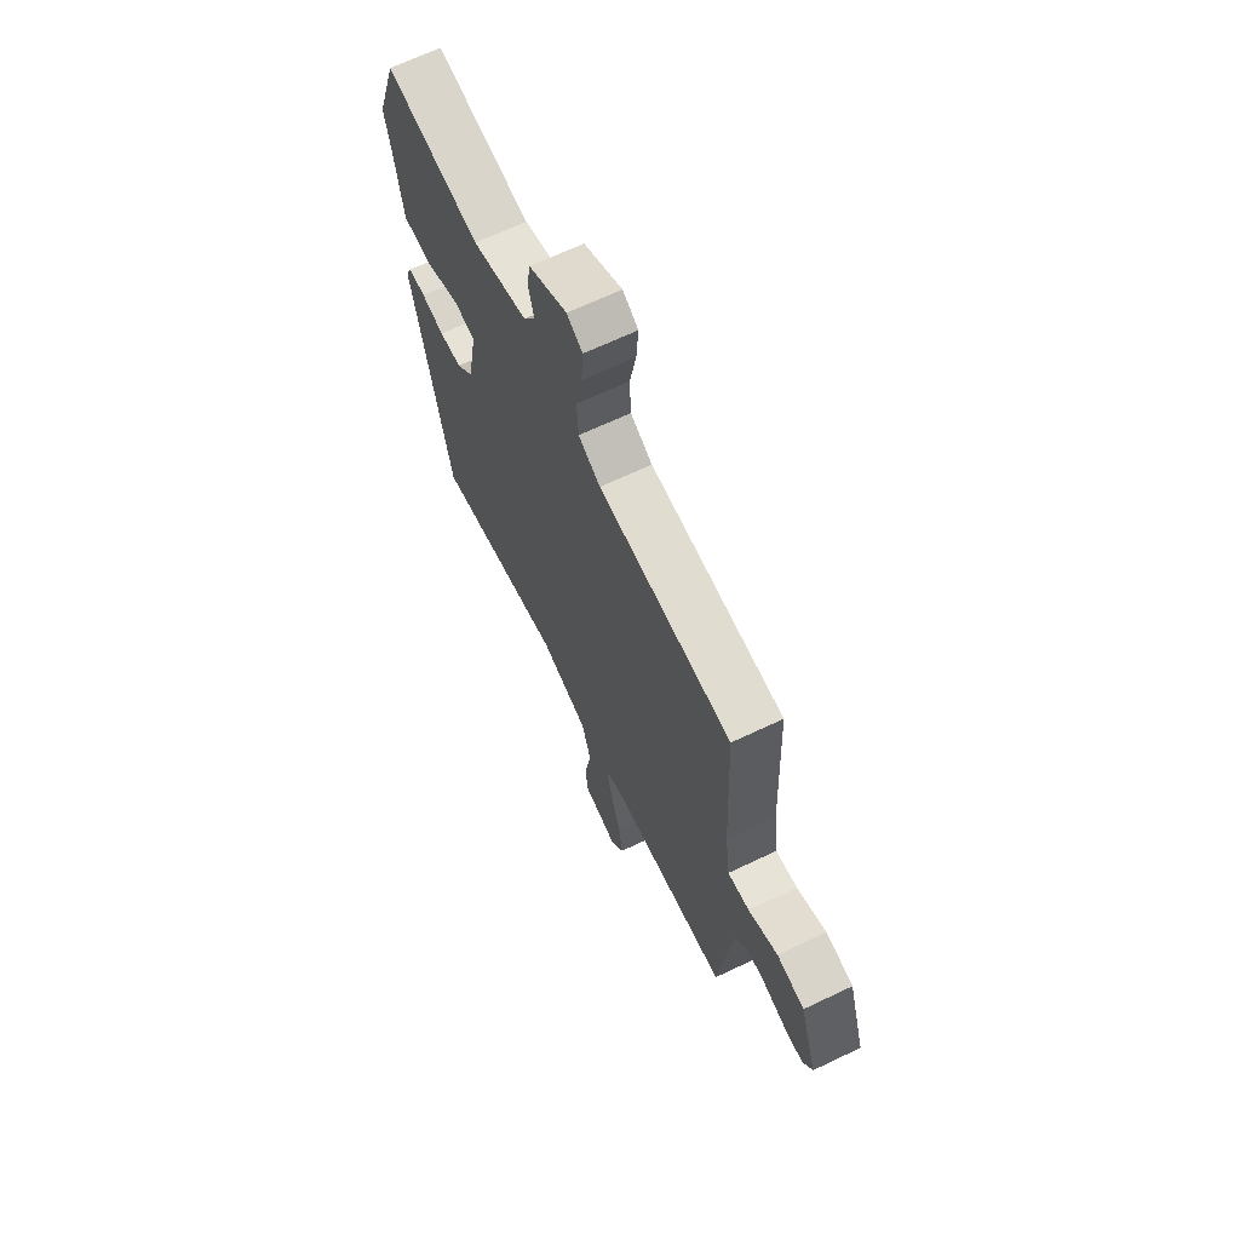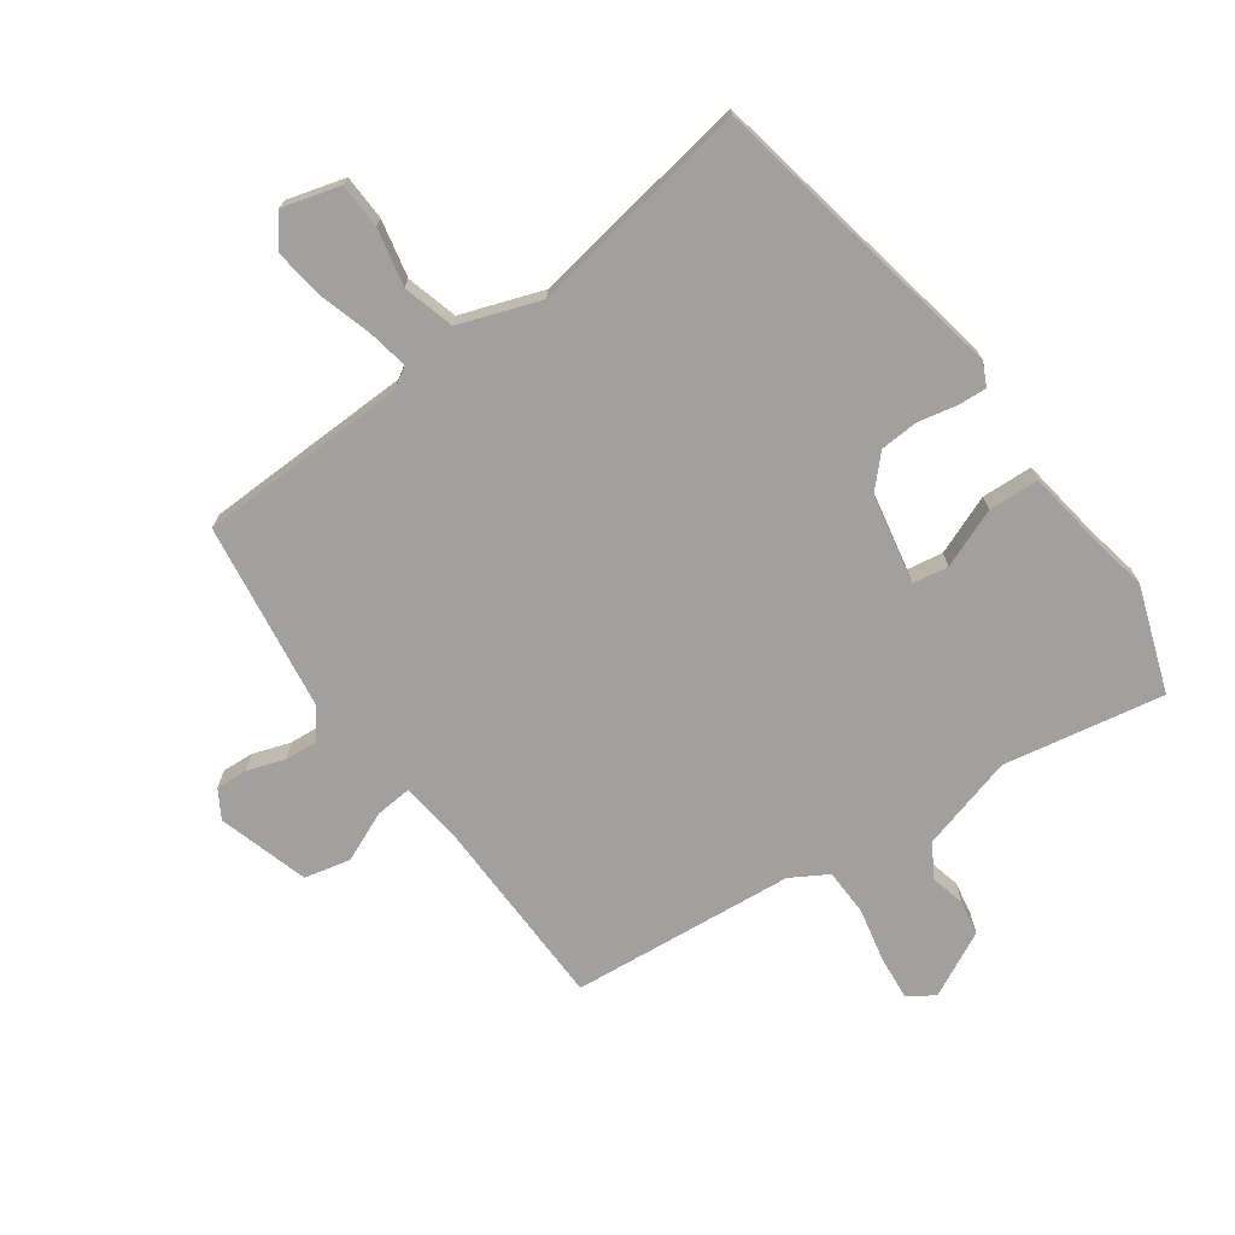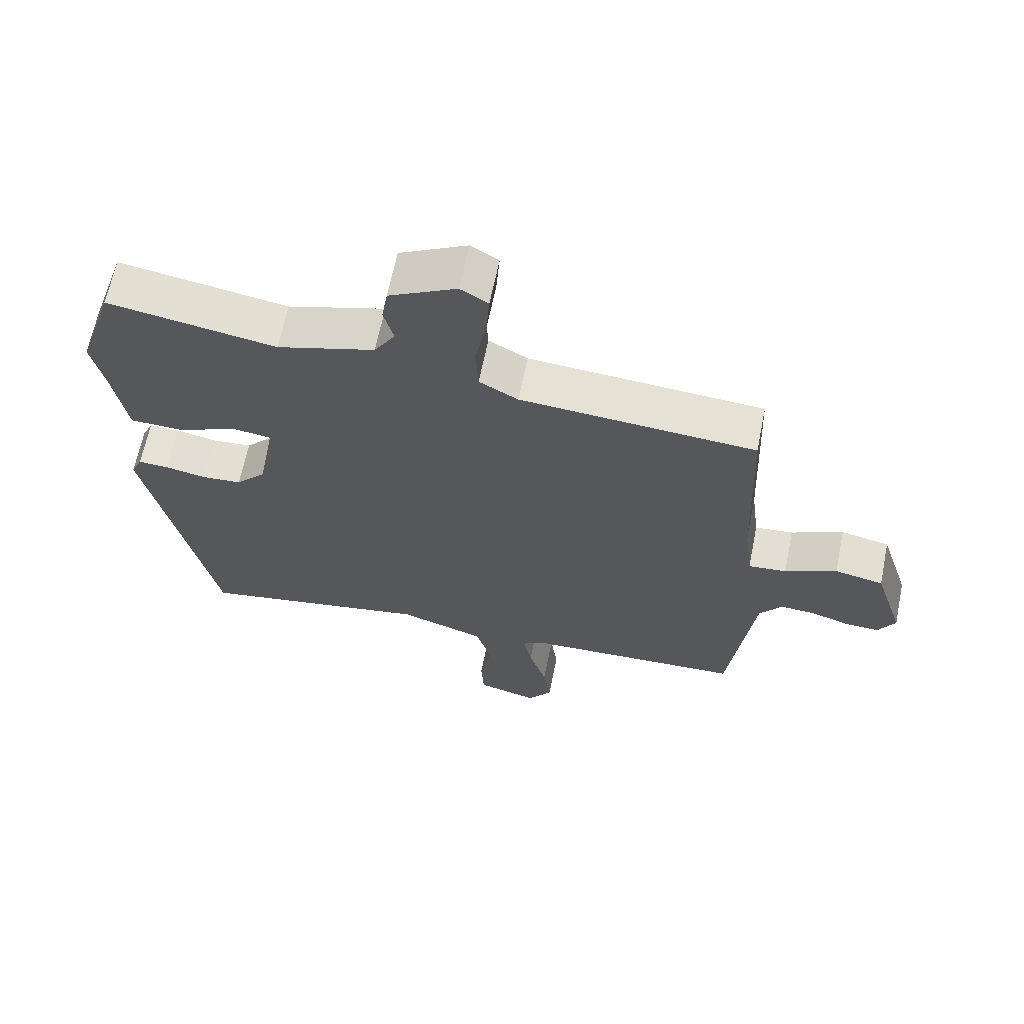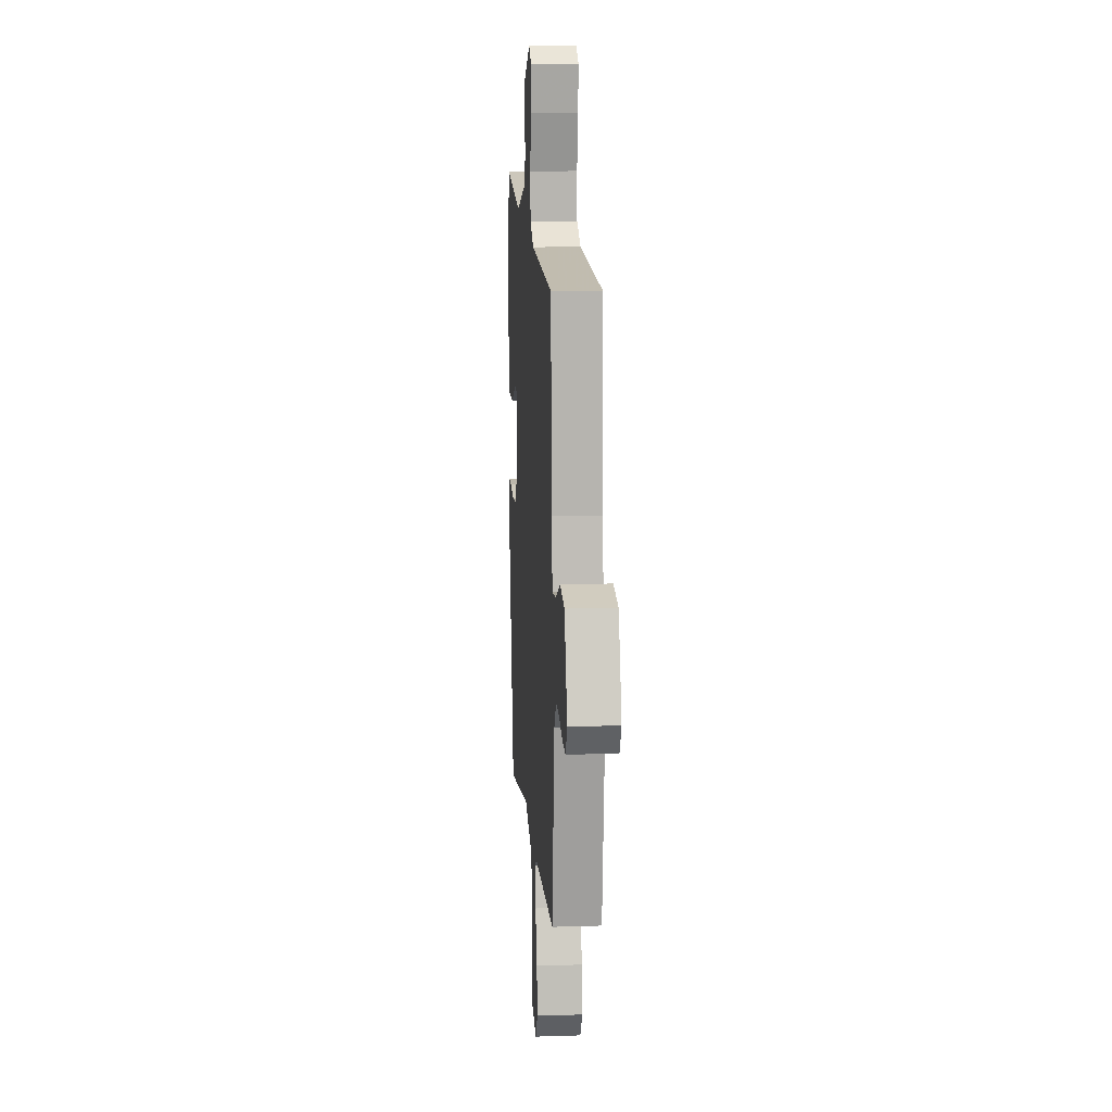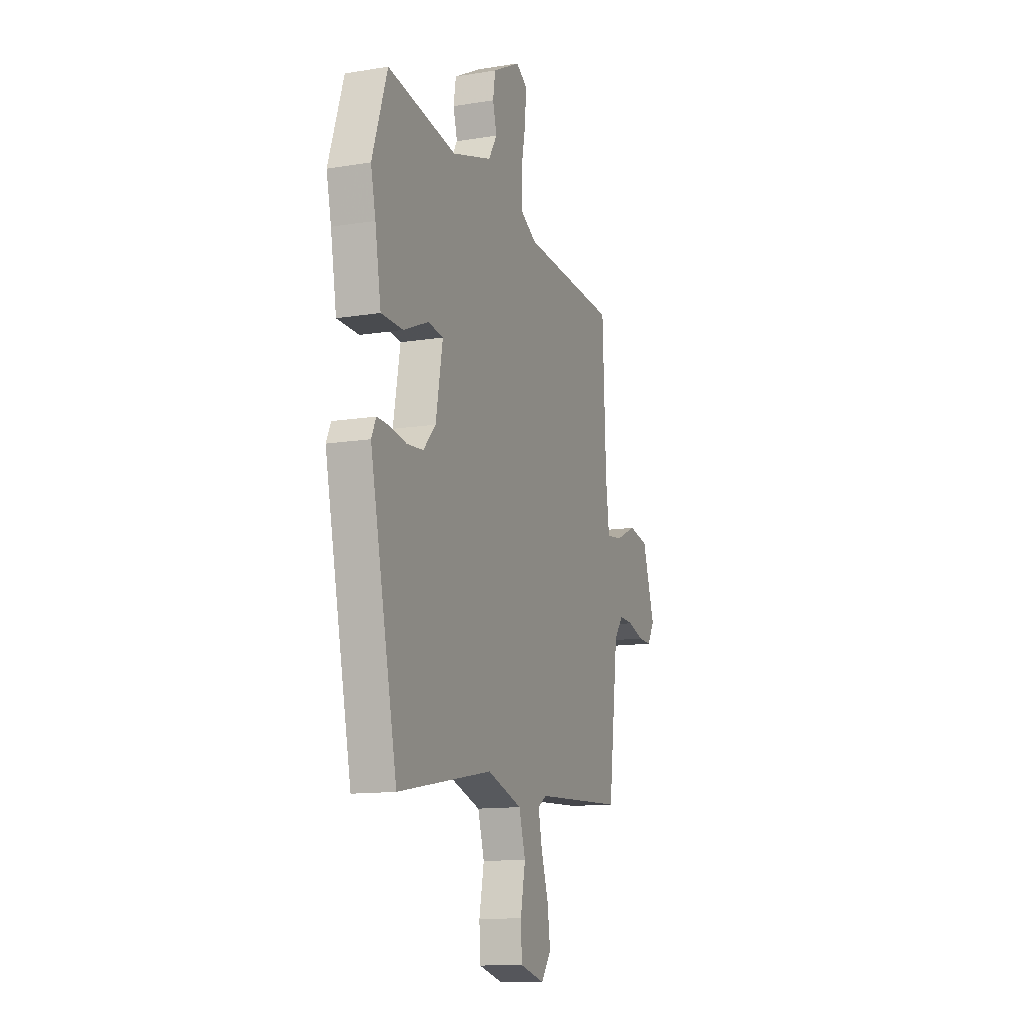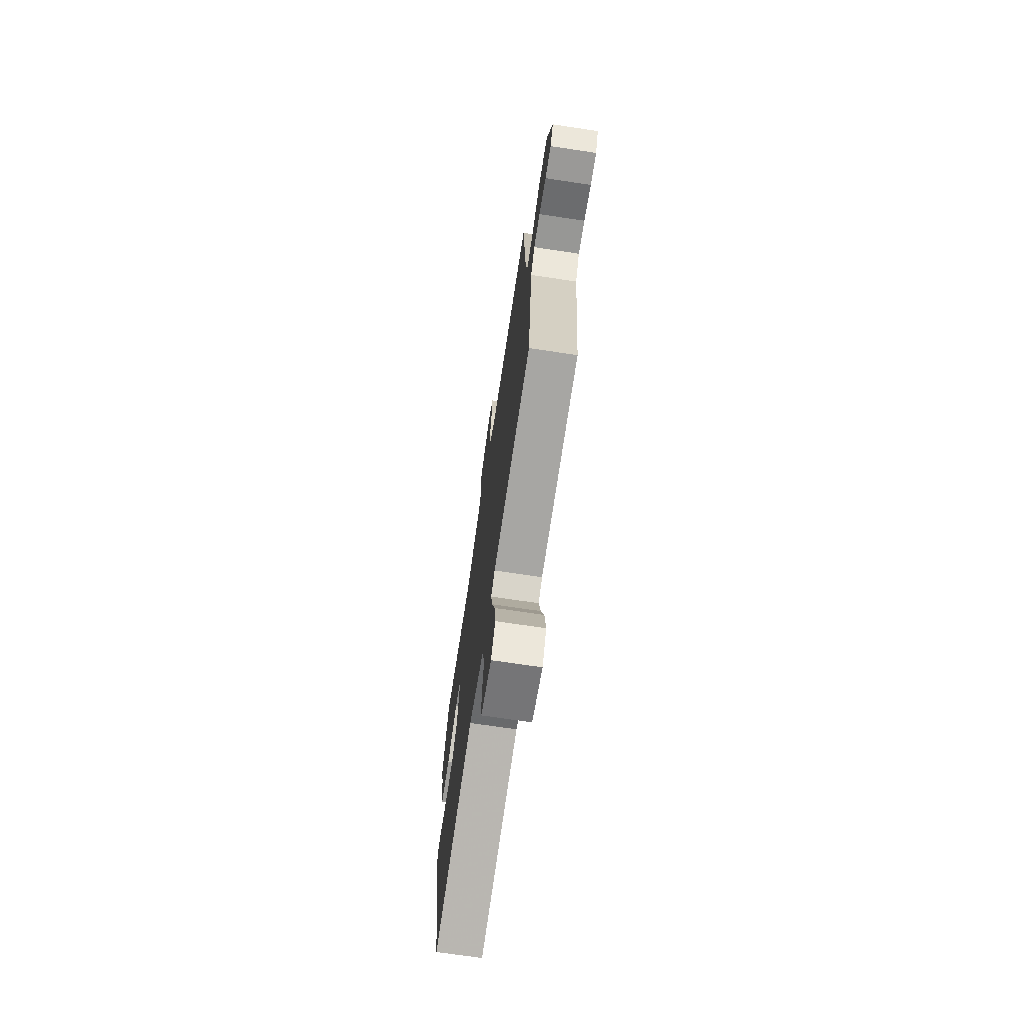
<metadata>
{"format":"obj","ext":"obj","renderer":"f3d","projection":"perspective","resolution":1024,"background":"white","views":[{"elev":66.4,"azim":64.4,"up":"+Z"},{"elev":-71.9,"azim":-145.6,"up":"+Y"},{"elev":65.0,"azim":11.5,"up":"+Z"},{"elev":12.3,"azim":85.7,"up":"+Z"},{"elev":-12.6,"azim":-69.1,"up":"+Z"},{"elev":-71.3,"azim":81.5,"up":"+Z"}]}
</metadata>
<code>
v 0.487 0.07 0.443
v 0.5 0.07 0.137
v 0.513 0.07 0.034
v 0.571 0.07 0.04
v 0.65 0.07 0.076
v 0.724 0.07 0.061
v 0.77 0.07 -0.083
v 0.744 0.07 -0.128
v 0.694 0.07 -0.126
v 0.634 0.07 -0.107
v 0.581 0.07 -0.104
v 0.547 0.07 -0.149
v 0.51 0.07 -0.451
v 0.176 0.07 -0.467
v 0.143 0.07 -0.488
v 0.156 0.07 -0.553
v 0.183 0.07 -0.637
v 0.194 0.07 -0.715
v 0.157 0.07 -0.765
v 0.065 0.07 -0.741
v 0.061 0.07 -0.669
v 0.079 0.07 -0.577
v 0.055 0.07 -0.496
v -0.075 0.07 -0.453
v -0.429 0.07 -0.518
v -0.53 0.07 -0.036
v -0.513 0.07 0.001
v -0.467 0.07 -0.001
v -0.405 0.07 -0.013
v -0.344 0.07 -0.008
v -0.298 0.07 0.042
v -0.272 0.07 0.185
v -0.329 0.07 0.193
v -0.422 0.07 0.154
v -0.503 0.07 0.156
v -0.525 0.07 0.287
v -0.543 0.07 0.369
v -0.487 0.07 0.538
v -0.231 0.07 0.496
v -0.082 0.07 0.541
v -0.05 0.07 0.593
v -0.065 0.07 0.649
v -0.056 0.07 0.705
v 0.047 0.07 0.759
v 0.089 0.07 0.733
v 0.084 0.07 0.662
v 0.067 0.07 0.575
v 0.071 0.07 0.501
v 0.13 0.07 0.468
v 0.487 0 0.443
v 0.5 0 0.137
v 0.513 0 0.034
v 0.571 0 0.04
v 0.65 0 0.076
v 0.724 0 0.061
v 0.77 0 -0.083
v 0.744 0 -0.128
v 0.694 0 -0.126
v 0.634 0 -0.107
v 0.581 0 -0.104
v 0.547 0 -0.149
v 0.51 0 -0.451
v 0.176 0 -0.467
v 0.143 0 -0.488
v 0.156 0 -0.553
v 0.183 0 -0.637
v 0.194 0 -0.715
v 0.157 0 -0.765
v 0.065 0 -0.741
v 0.061 0 -0.669
v 0.079 0 -0.577
v 0.055 0 -0.496
v -0.075 0 -0.453
v -0.429 0 -0.518
v -0.53 0 -0.036
v -0.513 0 0.001
v -0.467 0 -0.001
v -0.405 0 -0.013
v -0.344 0 -0.008
v -0.298 0 0.042
v -0.272 0 0.185
v -0.329 0 0.193
v -0.422 0 0.154
v -0.503 0 0.156
v -0.525 0 0.287
v -0.543 0 0.369
v -0.487 0 0.538
v -0.231 0 0.496
v -0.082 0 0.541
v -0.05 0 0.593
v -0.065 0 0.649
v -0.056 0 0.705
v 0.047 0 0.759
v 0.089 0 0.733
v 0.084 0 0.662
v 0.067 0 0.575
v 0.071 0 0.501
v 0.13 0 0.468
f 44 45 46 47
f 44 47 48
f 41 42 43 44
f 41 44 48
f 40 41 48
f 39 40 48 49
f 36 37 38 39
f 33 34 35 36
f 32 33 36 39
f 26 27 28 29
f 24 25 26 29
f 23 24 29 30
f 19 20 21 22
f 19 22 23
f 16 17 18 19
f 15 16 19 23
f 14 15 23 30
f 12 13 14 30
f 7 8 9 10
f 7 10 11
f 4 5 6 7
f 3 4 7 11
f 49 1 2
f 32 39 49 2
f 11 12 30 31
f 3 11 31 32
f 2 3 32
f 96 95 94 93
f 97 96 93
f 93 92 91 90
f 97 93 90
f 97 90 89
f 98 97 89 88
f 88 87 86 85
f 85 84 83 82
f 88 85 82 81
f 78 77 76 75
f 78 75 74 73
f 79 78 73 72
f 71 70 69 68
f 72 71 68
f 68 67 66 65
f 72 68 65 64
f 79 72 64 63
f 79 63 62 61
f 59 58 57 56
f 60 59 56
f 56 55 54 53
f 60 56 53 52
f 51 50 98
f 51 98 88 81
f 80 79 61 60
f 81 80 60 52
f 81 52 51
f 1 50 51 2
f 2 51 52 3
f 3 52 53 4
f 4 53 54 5
f 5 54 55 6
f 6 55 56 7
f 7 56 57 8
f 8 57 58 9
f 9 58 59 10
f 10 59 60 11
f 11 60 61 12
f 12 61 62 13
f 13 62 63 14
f 14 63 64 15
f 15 64 65 16
f 16 65 66 17
f 17 66 67 18
f 18 67 68 19
f 19 68 69 20
f 20 69 70 21
f 21 70 71 22
f 22 71 72 23
f 23 72 73 24
f 24 73 74 25
f 25 74 75 26
f 26 75 76 27
f 27 76 77 28
f 28 77 78 29
f 29 78 79 30
f 30 79 80 31
f 31 80 81 32
f 32 81 82 33
f 33 82 83 34
f 34 83 84 35
f 35 84 85 36
f 36 85 86 37
f 37 86 87 38
f 38 87 88 39
f 39 88 89 40
f 40 89 90 41
f 41 90 91 42
f 42 91 92 43
f 43 92 93 44
f 44 93 94 45
f 45 94 95 46
f 46 95 96 47
f 47 96 97 48
f 48 97 98 49
f 49 98 50 1

</code>
